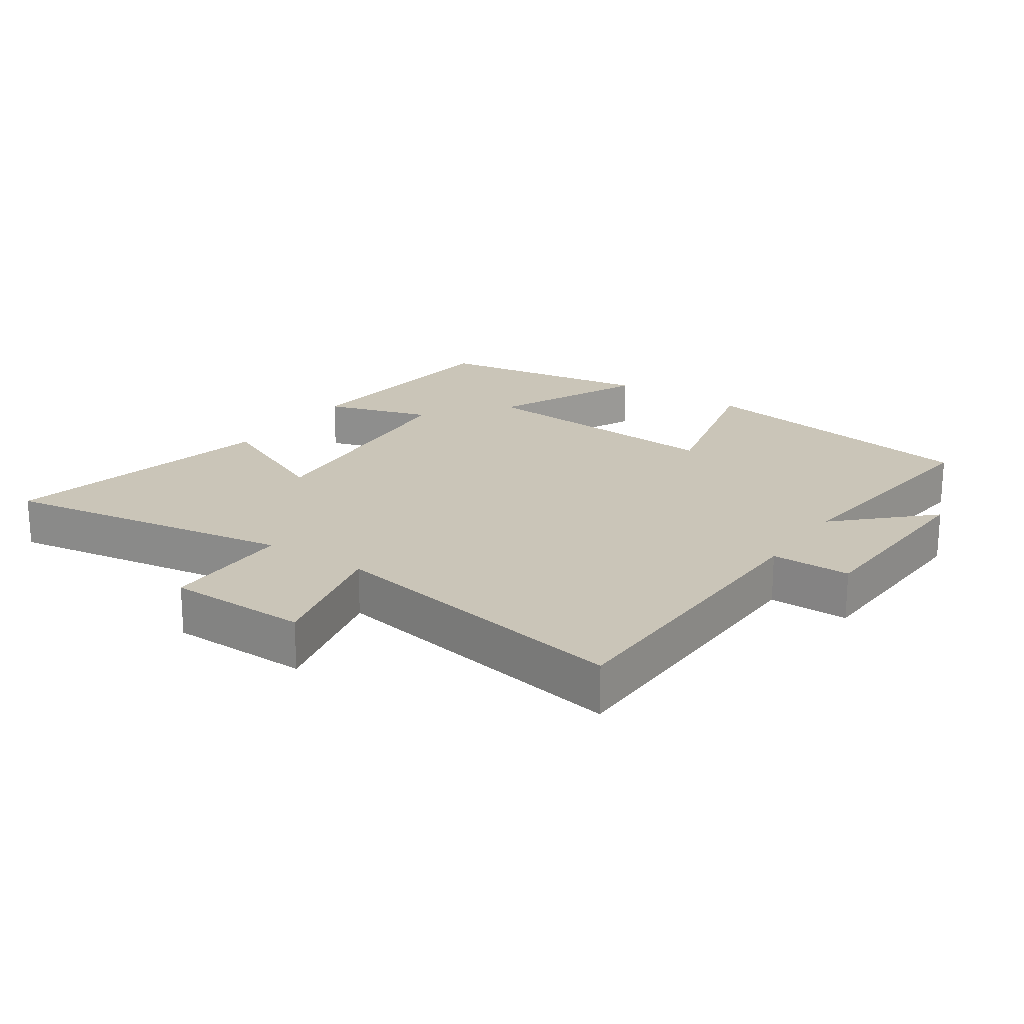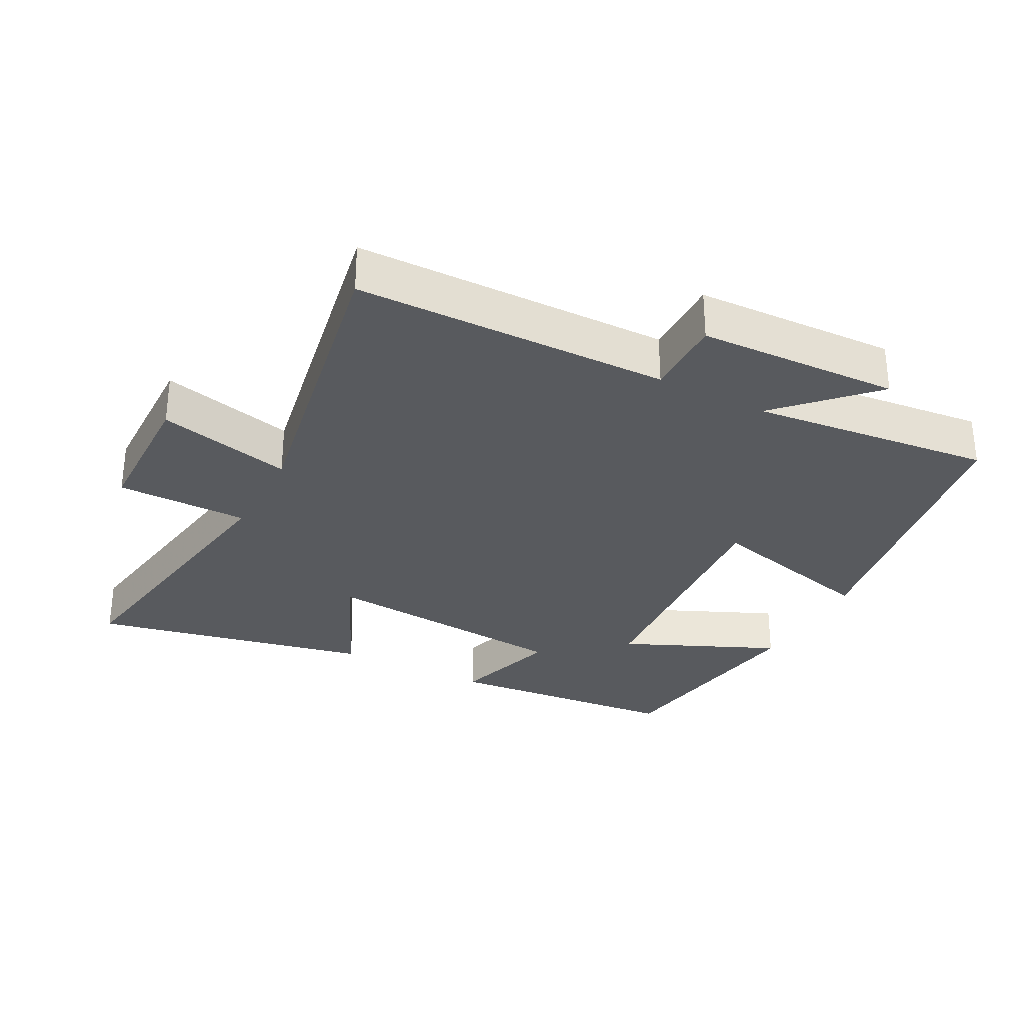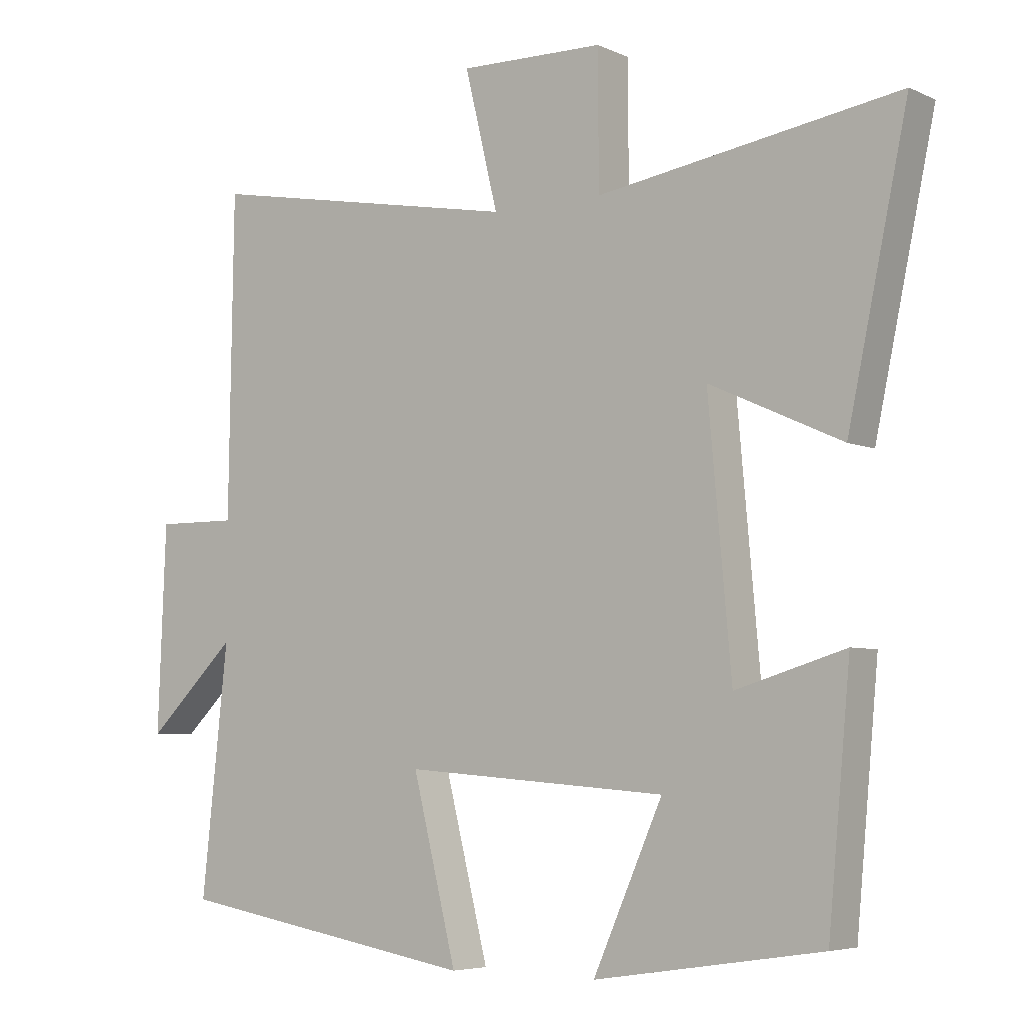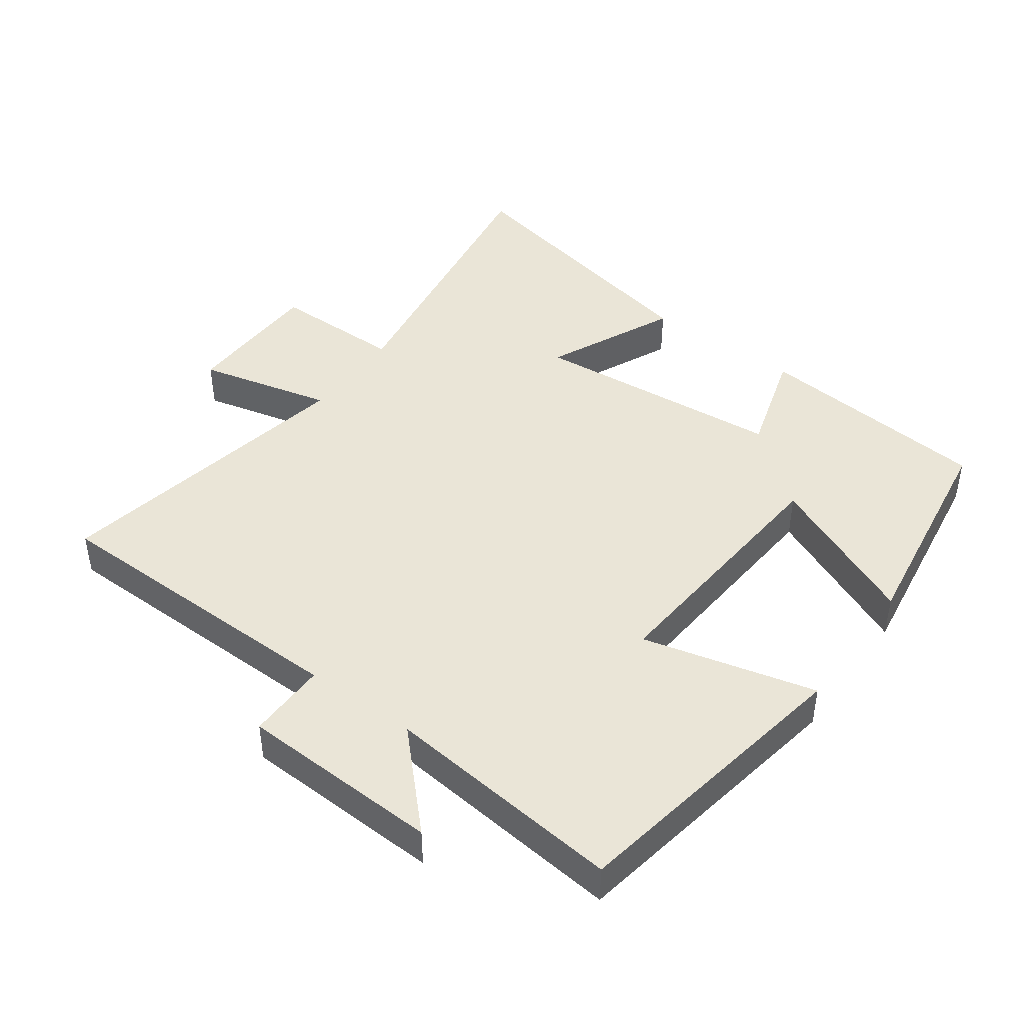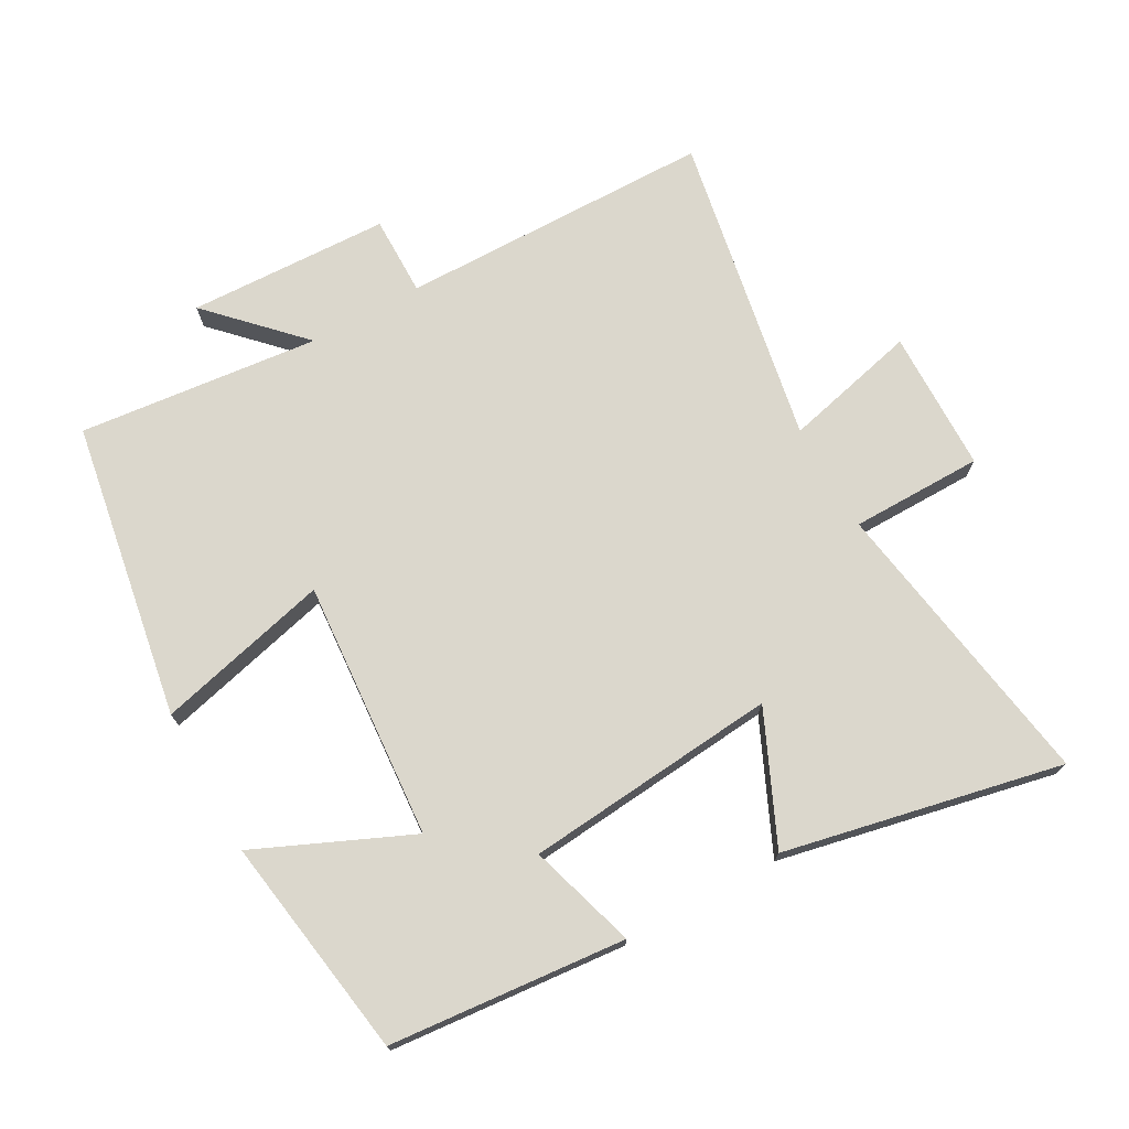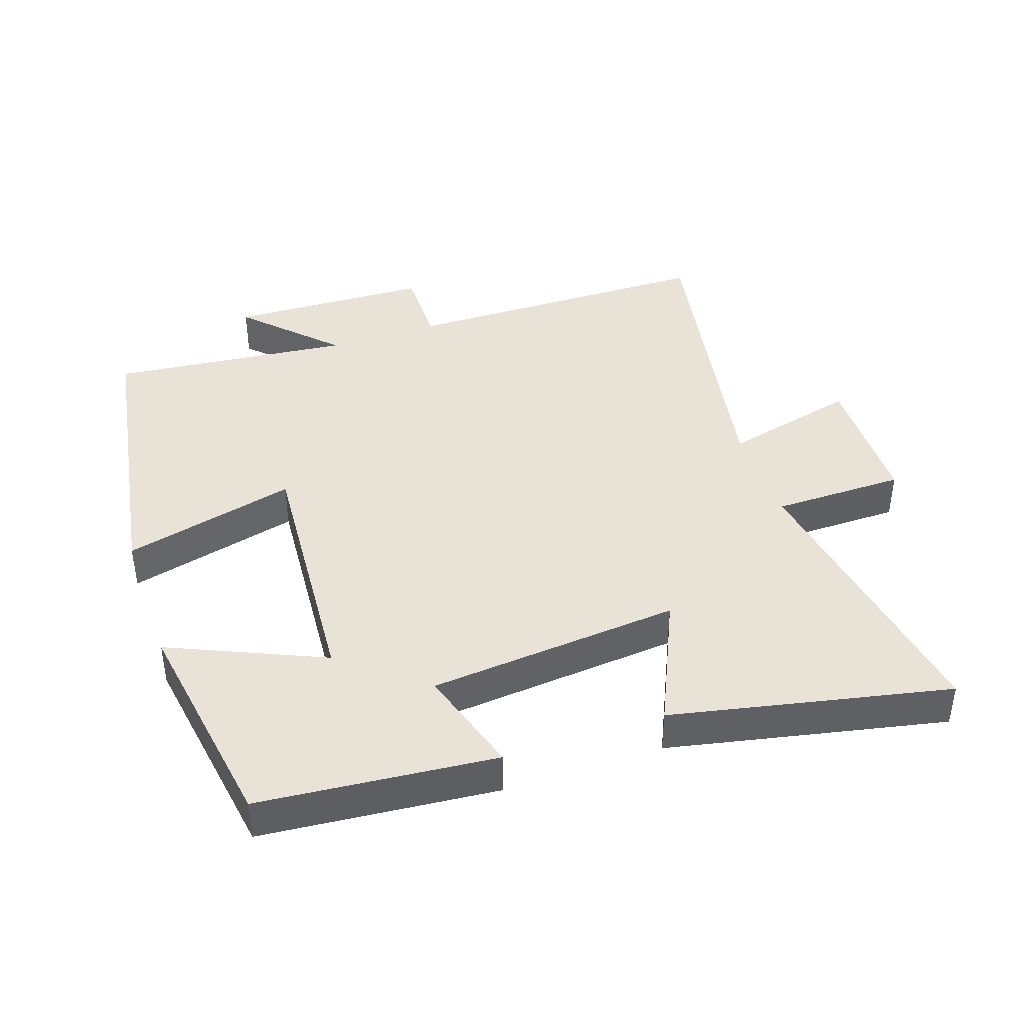
<metadata>
{"format":"obj","ext":"obj","renderer":"f3d","projection":"perspective","resolution":1024,"background":"white","views":[{"elev":20.5,"azim":34.3,"up":"+Y"},{"elev":-30.7,"azim":62.2,"up":"+Y"},{"elev":-5.5,"azim":-143.7,"up":"+Z"},{"elev":44.3,"azim":126.0,"up":"+Y"},{"elev":73.1,"azim":-119.2,"up":"+Y"},{"elev":41.6,"azim":-109.0,"up":"+Y"}]}
</metadata>
<code>
v -0.467 0.07 -0.449
v -0.5 0.07 -0.092
v -0.338 0.07 -0.141
v -0.304 0.07 0.241
v -0.5 0.07 0.152
v -0.589 0.07 0.571
v -0.143 0.07 0.5
v -0.142 0.07 0.699
v 0.072 0.07 0.703
v 0.023 0.07 0.5
v 0.493 0.07 0.587
v 0.5 0.07 0.114
v 0.621 0.07 0.115
v 0.633 0.07 -0.189
v 0.5 0.07 -0.06
v 0.539 0.07 -0.423
v 0.091 0.07 -0.5
v 0.156 0.07 -0.238
v -0.234 0.07 -0.268
v -0.131 0.07 -0.5
v -0.467 0 -0.449
v -0.5 0 -0.092
v -0.338 0 -0.141
v -0.304 0 0.241
v -0.5 0 0.152
v -0.589 0 0.571
v -0.143 0 0.5
v -0.142 0 0.699
v 0.072 0 0.703
v 0.023 0 0.5
v 0.493 0 0.587
v 0.5 0 0.114
v 0.621 0 0.115
v 0.633 0 -0.189
v 0.5 0 -0.06
v 0.539 0 -0.423
v 0.091 0 -0.5
v 0.156 0 -0.238
v -0.234 0 -0.268
v -0.131 0 -0.5
f 1 2 3
f 20 1 3
f 19 20 3
f 18 19 3 4
f 15 16 17 18
f 15 18 4
f 12 13 14 15
f 12 15 4
f 11 12 4
f 10 11 4
f 7 8 9 10
f 7 10 4 5
f 5 6 7
f 23 22 21
f 23 21 40
f 23 40 39
f 24 23 39 38
f 38 37 36 35
f 24 38 35
f 35 34 33 32
f 24 35 32
f 24 32 31
f 24 31 30
f 30 29 28 27
f 25 24 30 27
f 27 26 25
f 1 21 22 2
f 2 22 23 3
f 3 23 24 4
f 4 24 25 5
f 5 25 26 6
f 6 26 27 7
f 7 27 28 8
f 8 28 29 9
f 9 29 30 10
f 10 30 31 11
f 11 31 32 12
f 12 32 33 13
f 13 33 34 14
f 14 34 35 15
f 15 35 36 16
f 16 36 37 17
f 17 37 38 18
f 18 38 39 19
f 19 39 40 20
f 20 40 21 1

</code>
